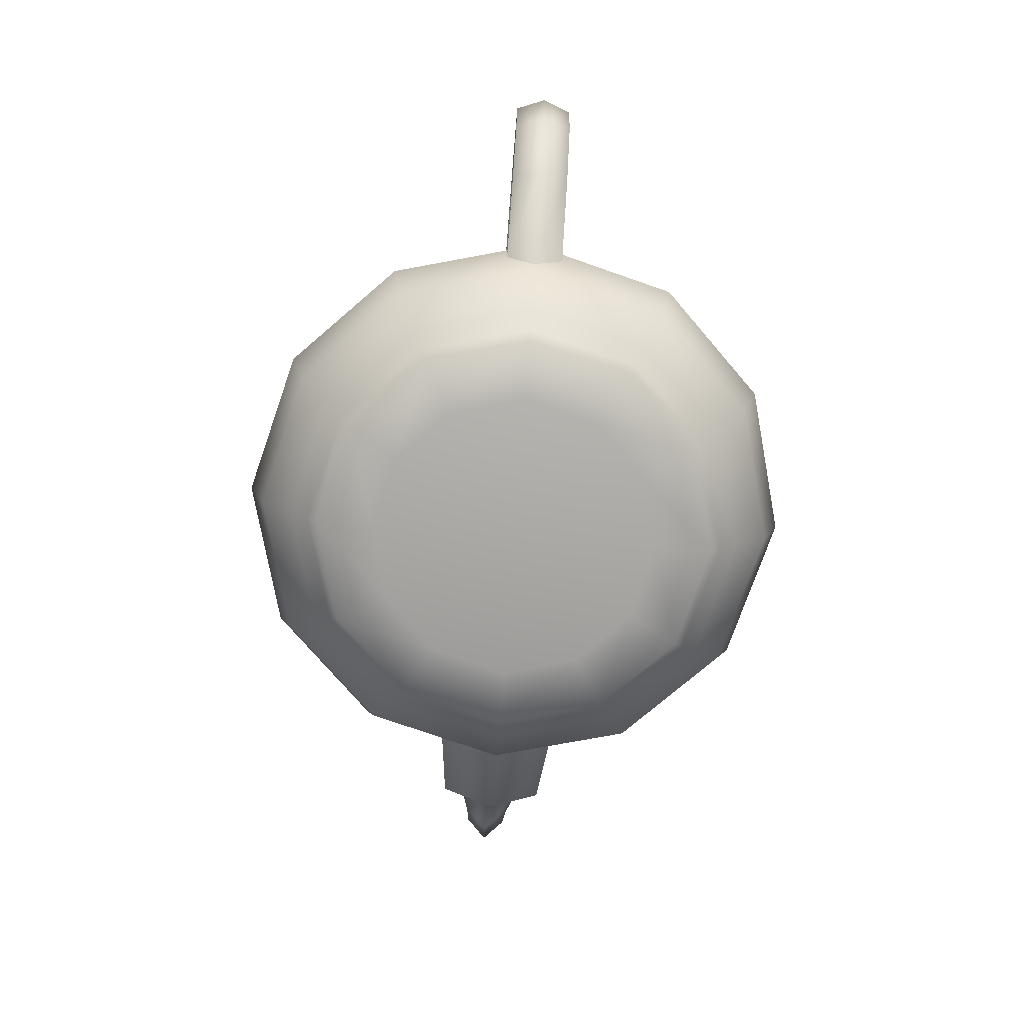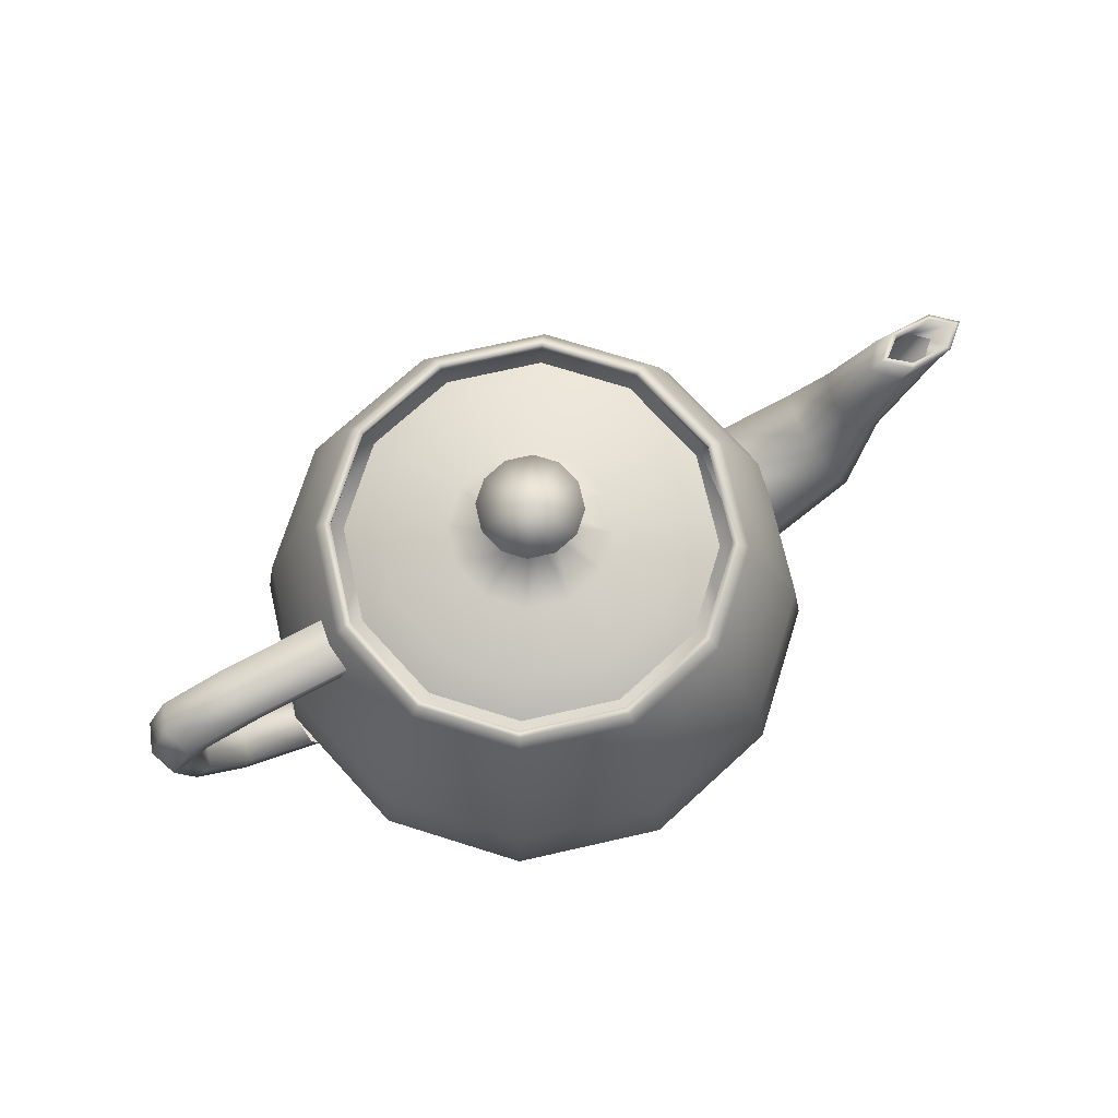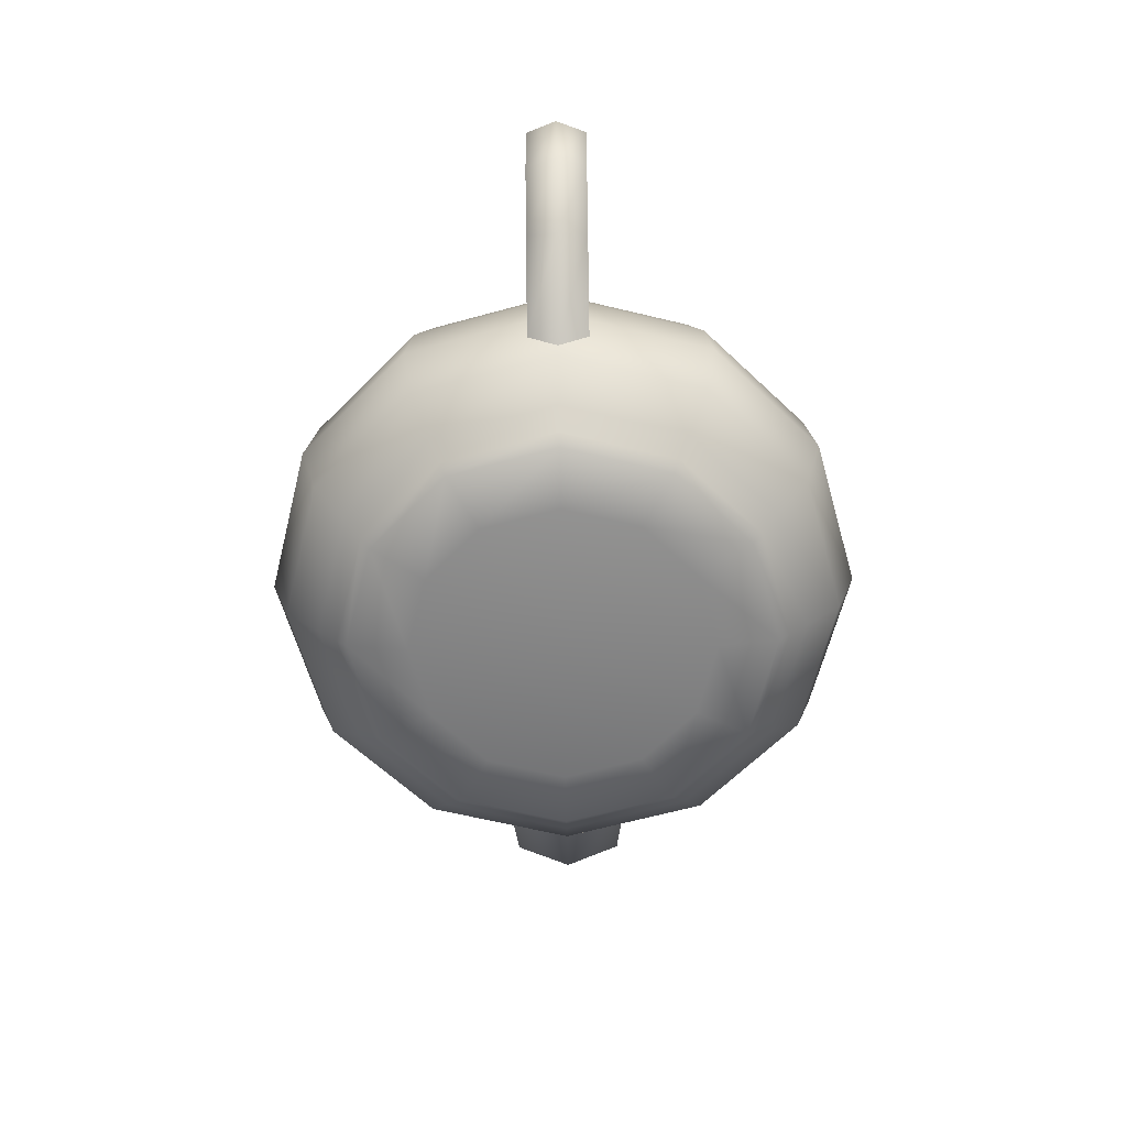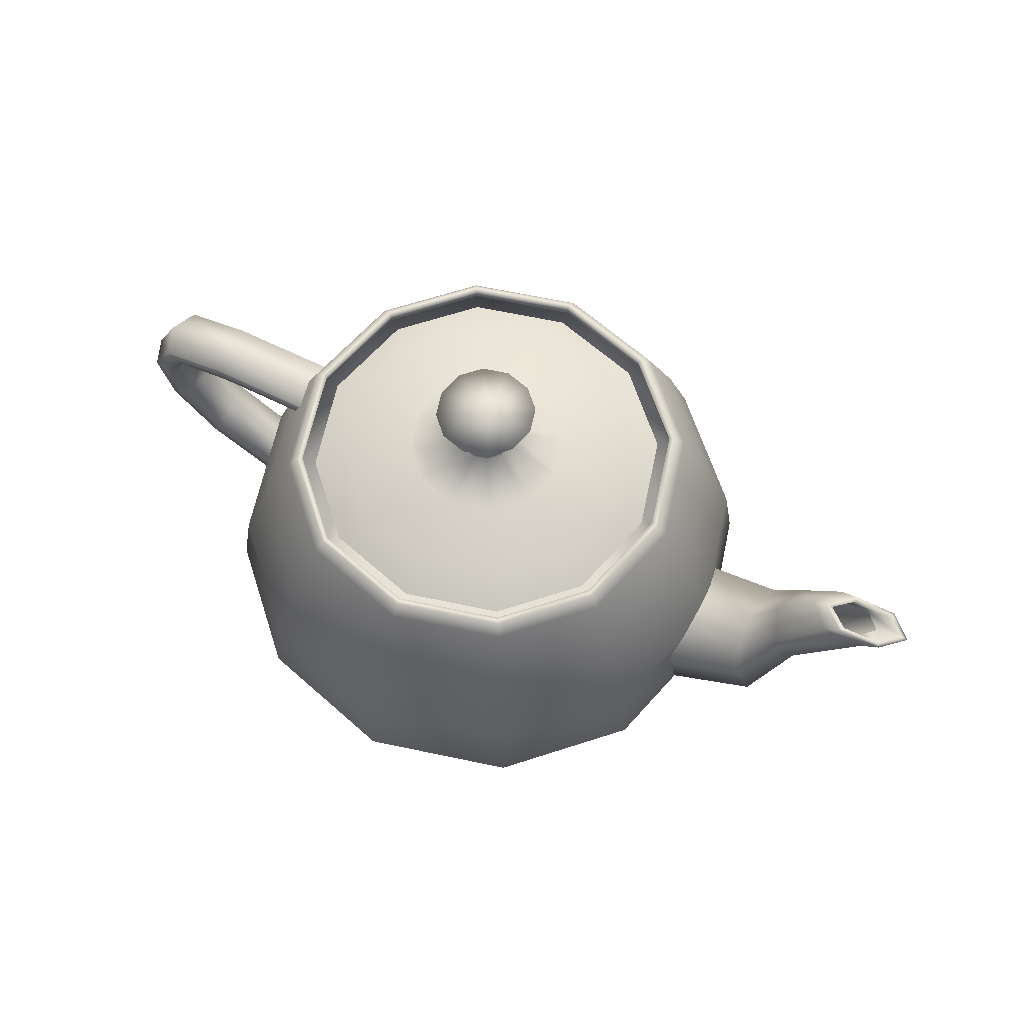
<metadata>
{"format":"obj","ext":"obj","renderer":"f3d","projection":"perspective","resolution":1024,"background":"white","views":[{"elev":-75.2,"azim":-94.4,"up":"+Y"},{"elev":72.7,"azim":-27.6,"up":"+Y"},{"elev":-61.5,"azim":-89.1,"up":"+Y"},{"elev":64.4,"azim":26.9,"up":"+Y"}]}
</metadata>
<code>
v  1.653 2.835 -0
v  1.431 2.835 0.8402
v  1.415 2.938 0.8308
v  1.635 2.938 -0
v  1.464 2.938 0.8597
v  1.692 2.938 -0
v  1.533 2.835 0.9003
v  1.772 2.835 -0
v  0.8402 2.835 1.431
v  0.8308 2.938 1.415
v  0.8597 2.938 1.464
v  0.9003 2.835 1.533
v  0 2.835 1.653
v  0 2.938 1.635
v  0 2.938 1.692
v  0 2.835 1.772
v  -0.8875 2.835 1.431
v  -0.8448 2.938 1.415
v  -0.8614 2.938 1.464
v  -0.9003 2.835 1.533
v  -1.454 2.835 0.8402
v  -1.421 2.938 0.8308
v  -1.465 2.938 0.8597
v  -1.533 2.835 0.9003
v  -1.653 2.835 -0
v  -1.635 2.938 -0
v  -1.692 2.938 -0
v  -1.772 2.835 -0
v  -1.431 2.835 -0.8402
v  -1.415 2.938 -0.8308
v  -1.464 2.938 -0.8597
v  -1.533 2.835 -0.9003
v  -0.8402 2.835 -1.431
v  -0.8308 2.938 -1.415
v  -0.8597 2.938 -1.464
v  -0.9003 2.835 -1.533
v  0 2.835 -1.653
v  0 2.938 -1.635
v  0 2.938 -1.692
v  0 2.835 -1.772
v  0.8402 2.835 -1.431
v  0.8308 2.938 -1.415
v  0.8597 2.938 -1.464
v  0.9003 2.835 -1.533
v  1.431 2.835 -0.8402
v  1.415 2.938 -0.8308
v  1.464 2.938 -0.8597
v  1.533 2.835 -0.9003
v  1.779 2.218 1.045
v  2.056 2.218 -0
v  1.968 1.621 1.156
v  2.275 1.621 -0
v  2.044 1.063 1.2
v  2.362 1.063 -0
v  1.045 2.218 1.779
v  1.156 1.621 1.968
v  1.2 1.063 2.044
v  0 2.218 2.056
v  0 1.621 2.275
v  0 1.063 2.362
v  -1.045 2.218 1.779
v  -1.156 1.621 1.968
v  -1.2 1.063 2.044
v  -1.779 2.218 1.045
v  -1.968 1.621 1.156
v  -2.044 1.063 1.2
v  -2.056 2.218 -0
v  -2.275 1.621 -0
v  -2.362 1.063 -0
v  -1.779 2.218 -1.045
v  -1.968 1.621 -1.156
v  -2.044 1.063 -1.2
v  -1.045 2.218 -1.779
v  -1.156 1.621 -1.968
v  -1.2 1.063 -2.044
v  0 2.218 -2.056
v  0 1.621 -2.275
v  0 1.063 -2.362
v  1.045 2.218 -1.779
v  1.156 1.621 -1.968
v  1.2 1.063 -2.044
v  1.779 2.218 -1.045
v  1.968 1.621 -1.156
v  2.044 1.063 -1.2
v  1.911 0.6168 1.123
v  2.209 0.6168 -0
v  1.665 0.3281 0.9781
v  1.925 0.3281 -0
v  1.533 0.1772 0.9003
v  1.772 0.1772 -0
v  1.123 0.6168 1.911
v  0.9781 0.3281 1.665
v  0.9003 0.1772 1.533
v  0 0.6168 2.209
v  0 0.3281 1.925
v  0 0.1772 1.772
v  -1.123 0.6168 1.911
v  -0.9781 0.3281 1.665
v  -0.9003 0.1772 1.533
v  -1.911 0.6168 1.123
v  -1.665 0.3281 0.9781
v  -1.533 0.1772 0.9003
v  -2.209 0.6168 -0
v  -1.925 0.3281 -0
v  -1.772 0.1772 -0
v  -1.911 0.6168 -1.123
v  -1.665 0.3281 -0.9781
v  -1.533 0.1772 -0.9003
v  -1.123 0.6168 -1.911
v  -0.9781 0.3281 -1.665
v  -0.9003 0.1772 -1.533
v  0 0.6168 -2.209
v  0 0.3281 -1.925
v  0 0.1772 -1.772
v  1.123 0.6168 -1.911
v  0.9781 0.3281 -1.665
v  0.9003 0.1772 -1.533
v  1.911 0.6168 -1.123
v  1.665 0.3281 -0.9781
v  1.533 0.1772 -0.9003
v  1.459 0.0919 0.8569
v  1.686 0.0919 -0
v  1.045 0.0262 0.6135
v  1.207 0.0262 -0
v  0 0 -0
v  0.8569 0.0919 1.459
v  0.6135 0.0262 1.045
v  0 0.0919 1.686
v  0 0.0262 1.207
v  -0.8569 0.0919 1.459
v  -0.6135 0.0262 1.045
v  -1.459 0.0919 0.8569
v  -1.045 0.0262 0.6135
v  -1.686 0.0919 -0
v  -1.207 0.0262 -0
v  -1.459 0.0919 -0.8569
v  -1.045 0.0262 -0.6135
v  -0.8569 0.0919 -1.459
v  -0.6135 0.0262 -1.045
v  0 0.0919 -1.686
v  0 0.0262 -1.207
v  0.8569 0.0919 -1.459
v  0.6135 0.0262 -1.045
v  1.459 0.0919 -0.8569
v  1.045 0.0262 -0.6135
v  -1.89 2.392 -0
v  -1.859 2.461 0.2362
v  -2.636 2.448 0.2362
v  -2.594 2.382 -0
v  -3.116 2.361 0.2362
v  -3.036 2.313 -0
v  -3.281 2.126 0.2362
v  -3.189 2.126 -0
v  -1.802 2.589 0.2362
v  -2.714 2.571 0.2362
v  -3.266 2.451 0.2362
v  -3.451 2.126 0.2362
v  -1.772 2.658 -0
v  -2.756 2.638 -0
v  -3.346 2.5 -0
v  -3.543 2.126 -0
v  -1.802 2.589 -0.2362
v  -2.714 2.571 -0.2362
v  -3.266 2.451 -0.2362
v  -3.451 2.126 -0.2362
v  -1.859 2.461 -0.2362
v  -2.636 2.448 -0.2362
v  -3.116 2.361 -0.2362
v  -3.281 2.126 -0.2362
v  -3.183 1.745 0.2362
v  -3.106 1.791 -0
v  -2.874 1.33 0.2362
v  -2.839 1.398 -0
v  -2.332 0.9711 0.2362
v  -3.326 1.658 0.2362
v  -2.939 1.203 0.2362
v  -2.275 0.8005 0.2362
v  -3.403 1.611 -0
v  -2.975 1.135 -0
v  -2.244 0.7087 -0
v  -3.326 1.658 -0.2362
v  -2.939 1.203 -0.2362
v  -2.275 0.8005 -0.2362
v  -3.183 1.745 -0.2362
v  -2.874 1.33 -0.2362
v  -2.332 0.9711 -0.2362
v  2.008 1.683 -0
v  2.008 1.43 0.5197
v  2.763 1.741 0.436
v  2.682 1.903 -0
v  3.011 2.318 0.2805
v  2.909 2.379 -0
v  3.373 2.835 0.1969
v  3.189 2.835 -0
v  2.008 0.9613 0.5197
v  2.915 1.441 0.436
v  3.201 2.206 0.2805
v  3.714 2.835 0.1969
v  2.008 0.7087 -0
v  2.997 1.28 -0
v  3.303 2.146 -0
v  3.898 2.835 -0
v  2.008 0.9613 -0.5197
v  2.915 1.441 -0.436
v  3.201 2.206 -0.2805
v  3.714 2.835 -0.1969
v  2.008 1.43 -0.5197
v  2.763 1.741 -0.436
v  3.011 2.318 -0.2805
v  3.373 2.835 -0.1969
v  3.493 2.899 0.1764
v  3.298 2.894 -0
v  3.522 2.9 0.1385
v  3.355 2.894 -0
v  3.43 2.835 0.1181
v  3.307 2.835 -0
v  3.856 2.908 0.1764
v  3.833 2.912 0.1385
v  3.657 2.835 0.1181
v  4.051 2.913 -0
v  4 2.918 -0
v  3.78 2.835 -0
v  3.856 2.908 -0.1764
v  3.833 2.912 -0.1385
v  3.657 2.835 -0.1181
v  3.493 2.899 -0.1764
v  3.522 2.9 -0.1385
v  3.43 2.835 -0.1181
v  0.3711 3.622 0.2183
v  0.4287 3.622 -0
v  0 3.72 -0
v  0.2423 3.405 0.1425
v  0.28 3.405 -0
v  0.2044 3.189 0.12
v  0.2362 3.189 -0
v  0.2183 3.622 0.3711
v  0.1425 3.405 0.2423
v  0.12 3.189 0.2044
v  0 3.622 0.4287
v  0 3.405 0.28
v  0 3.189 0.2362
v  -0.2183 3.622 0.3711
v  -0.1425 3.405 0.2423
v  -0.12 3.189 0.2044
v  -0.3711 3.622 0.2183
v  -0.2423 3.405 0.1425
v  -0.2044 3.189 0.12
v  -0.4287 3.622 -0
v  -0.28 3.405 -0
v  -0.2362 3.189 -0
v  -0.3711 3.622 -0.2183
v  -0.2423 3.405 -0.1425
v  -0.2044 3.189 -0.12
v  -0.2183 3.622 -0.3711
v  -0.1425 3.405 -0.2423
v  -0.12 3.189 -0.2044
v  0 3.622 -0.4287
v  0 3.405 -0.28
v  0 3.189 -0.2362
v  0.2183 3.622 -0.3711
v  0.1425 3.405 -0.2423
v  0.12 3.189 -0.2044
v  0.3711 3.622 -0.2183
v  0.2423 3.405 -0.1425
v  0.2044 3.189 -0.12
v  0.5866 3.058 0.3445
v  0.678 3.058 -0
v  1.082 2.966 0.6357
v  1.251 2.966 -0
v  1.328 2.835 0.7802
v  1.535 2.835 -0
v  0.3445 3.058 0.5866
v  0.6357 2.966 1.082
v  0.7802 2.835 1.328
v  0 3.058 0.678
v  0 2.966 1.251
v  0 2.835 1.535
v  -0.3445 3.058 0.5866
v  -0.6357 2.966 1.082
v  -0.7802 2.835 1.328
v  -0.5866 3.058 0.3445
v  -1.082 2.966 0.6357
v  -1.328 2.835 0.7802
v  -0.678 3.058 -0
v  -1.251 2.966 -0
v  -1.535 2.835 -0
v  -0.5866 3.058 -0.3445
v  -1.082 2.966 -0.6357
v  -1.328 2.835 -0.7802
v  -0.3445 3.058 -0.5866
v  -0.6357 2.966 -1.082
v  -0.7802 2.835 -1.328
v  0 3.058 -0.678
v  0 2.966 -1.251
v  0 2.835 -1.535
v  0.3445 3.058 -0.5866
v  0.6357 2.966 -1.082
v  0.7802 2.835 -1.328
v  0.5866 3.058 -0.3445
v  1.082 2.966 -0.6357
v  1.328 2.835 -0.7802
g Teapot01
f 1 2 3
f 3 4 1
f 4 3 5
f 5 6 4
f 6 5 7
f 7 8 6
f 2 9 10
f 10 3 2
f 3 10 11
f 11 5 3
f 5 11 12
f 12 7 5
f 9 13 14
f 14 10 9
f 10 14 15
f 15 11 10
f 11 15 16
f 16 12 11
f 13 17 18
f 18 14 13
f 14 18 19
f 19 15 14
f 15 19 20
f 20 16 15
f 17 21 22
f 22 18 17
f 18 22 23
f 23 19 18
f 19 23 24
f 24 20 19
f 21 25 26
f 26 22 21
f 22 26 27
f 27 23 22
f 23 27 28
f 28 24 23
f 25 29 30
f 30 26 25
f 26 30 31
f 31 27 26
f 27 31 32
f 32 28 27
f 29 33 34
f 34 30 29
f 30 34 35
f 35 31 30
f 31 35 36
f 36 32 31
f 33 37 38
f 38 34 33
f 34 38 39
f 39 35 34
f 35 39 40
f 40 36 35
f 37 41 42
f 42 38 37
f 38 42 43
f 43 39 38
f 39 43 44
f 44 40 39
f 41 45 46
f 46 42 41
f 42 46 47
f 47 43 42
f 43 47 48
f 48 44 43
f 45 1 4
f 4 46 45
f 46 4 6
f 6 47 46
f 47 6 8
f 8 48 47
f 8 7 49
f 49 50 8
f 50 49 51
f 51 52 50
f 52 51 53
f 53 54 52
f 7 12 55
f 55 49 7
f 49 55 56
f 56 51 49
f 51 56 57
f 57 53 51
f 12 16 58
f 58 55 12
f 55 58 59
f 59 56 55
f 56 59 60
f 60 57 56
f 16 20 61
f 61 58 16
f 58 61 62
f 62 59 58
f 59 62 63
f 63 60 59
f 20 24 64
f 64 61 20
f 61 64 65
f 65 62 61
f 62 65 66
f 66 63 62
f 24 28 67
f 67 64 24
f 64 67 68
f 68 65 64
f 65 68 69
f 69 66 65
f 28 32 70
f 70 67 28
f 67 70 71
f 71 68 67
f 68 71 72
f 72 69 68
f 32 36 73
f 73 70 32
f 70 73 74
f 74 71 70
f 71 74 75
f 75 72 71
f 36 40 76
f 76 73 36
f 73 76 77
f 77 74 73
f 74 77 78
f 78 75 74
f 40 44 79
f 79 76 40
f 76 79 80
f 80 77 76
f 77 80 81
f 81 78 77
f 44 48 82
f 82 79 44
f 79 82 83
f 83 80 79
f 80 83 84
f 84 81 80
f 48 8 50
f 50 82 48
f 82 50 52
f 52 83 82
f 83 52 54
f 54 84 83
f 54 53 85
f 85 86 54
f 86 85 87
f 87 88 86
f 88 87 89
f 89 90 88
f 53 57 91
f 91 85 53
f 85 91 92
f 92 87 85
f 87 92 93
f 93 89 87
f 57 60 94
f 94 91 57
f 91 94 95
f 95 92 91
f 92 95 96
f 96 93 92
f 60 63 97
f 97 94 60
f 94 97 98
f 98 95 94
f 95 98 99
f 99 96 95
f 63 66 100
f 100 97 63
f 97 100 101
f 101 98 97
f 98 101 102
f 102 99 98
f 66 69 103
f 103 100 66
f 100 103 104
f 104 101 100
f 101 104 105
f 105 102 101
f 69 72 106
f 106 103 69
f 103 106 107
f 107 104 103
f 104 107 108
f 108 105 104
f 72 75 109
f 109 106 72
f 106 109 110
f 110 107 106
f 107 110 111
f 111 108 107
f 75 78 112
f 112 109 75
f 109 112 113
f 113 110 109
f 110 113 114
f 114 111 110
f 78 81 115
f 115 112 78
f 112 115 116
f 116 113 112
f 113 116 117
f 117 114 113
f 81 84 118
f 118 115 81
f 115 118 119
f 119 116 115
f 116 119 120
f 120 117 116
f 84 54 86
f 86 118 84
f 118 86 88
f 88 119 118
f 119 88 90
f 90 120 119
f 90 89 121
f 121 122 90
f 122 121 123
f 123 124 122
f 124 123 125
f 89 93 126
f 126 121 89
f 121 126 127
f 127 123 121
f 123 127 125
f 93 96 128
f 128 126 93
f 126 128 129
f 129 127 126
f 127 129 125
f 96 99 130
f 130 128 96
f 128 130 131
f 131 129 128
f 129 131 125
f 99 102 132
f 132 130 99
f 130 132 133
f 133 131 130
f 131 133 125
f 102 105 134
f 134 132 102
f 132 134 135
f 135 133 132
f 133 135 125
f 105 108 136
f 136 134 105
f 134 136 137
f 137 135 134
f 135 137 125
f 108 111 138
f 138 136 108
f 136 138 139
f 139 137 136
f 137 139 125
f 111 114 140
f 140 138 111
f 138 140 141
f 141 139 138
f 139 141 125
f 114 117 142
f 142 140 114
f 140 142 143
f 143 141 140
f 141 143 125
f 117 120 144
f 144 142 117
f 142 144 145
f 145 143 142
f 143 145 125
f 120 90 122
f 122 144 120
f 144 122 124
f 124 145 144
f 145 124 125
f 146 147 148
f 148 149 146
f 149 148 150
f 150 151 149
f 151 150 152
f 152 153 151
f 147 154 155
f 155 148 147
f 148 155 156
f 156 150 148
f 150 156 157
f 157 152 150
f 154 158 159
f 159 155 154
f 155 159 160
f 160 156 155
f 156 160 161
f 161 157 156
f 158 162 163
f 163 159 158
f 159 163 164
f 164 160 159
f 160 164 165
f 165 161 160
f 162 166 167
f 167 163 162
f 163 167 168
f 168 164 163
f 164 168 169
f 169 165 164
f 166 146 149
f 149 167 166
f 167 149 151
f 151 168 167
f 168 151 153
f 153 169 168
f 153 152 170
f 170 171 153
f 171 170 172
f 172 173 171
f 173 172 174
f 174 69 173
f 152 157 175
f 175 170 152
f 170 175 176
f 176 172 170
f 172 176 177
f 177 174 172
f 157 161 178
f 178 175 157
f 175 178 179
f 179 176 175
f 176 179 180
f 180 177 176
f 161 165 181
f 181 178 161
f 178 181 182
f 182 179 178
f 179 182 183
f 183 180 179
f 165 169 184
f 184 181 165
f 181 184 185
f 185 182 181
f 182 185 186
f 186 183 182
f 169 153 171
f 171 184 169
f 184 171 173
f 173 185 184
f 185 173 69
f 69 186 185
f 187 188 189
f 189 190 187
f 190 189 191
f 191 192 190
f 192 191 193
f 193 194 192
f 188 195 196
f 196 189 188
f 189 196 197
f 197 191 189
f 191 197 198
f 198 193 191
f 195 199 200
f 200 196 195
f 196 200 201
f 201 197 196
f 197 201 202
f 202 198 197
f 199 203 204
f 204 200 199
f 200 204 205
f 205 201 200
f 201 205 206
f 206 202 201
f 203 207 208
f 208 204 203
f 204 208 209
f 209 205 204
f 205 209 210
f 210 206 205
f 207 187 190
f 190 208 207
f 208 190 192
f 192 209 208
f 209 192 194
f 194 210 209
f 194 193 211
f 211 212 194
f 212 211 213
f 213 214 212
f 214 213 215
f 215 216 214
f 193 198 217
f 217 211 193
f 211 217 218
f 218 213 211
f 213 218 219
f 219 215 213
f 198 202 220
f 220 217 198
f 217 220 221
f 221 218 217
f 218 221 222
f 222 219 218
f 202 206 223
f 223 220 202
f 220 223 224
f 224 221 220
f 221 224 225
f 225 222 221
f 206 210 226
f 226 223 206
f 223 226 227
f 227 224 223
f 224 227 228
f 228 225 224
f 210 194 212
f 212 226 210
f 226 212 214
f 214 227 226
f 227 214 216
f 216 228 227
f 229 230 231
f 230 229 232
f 232 233 230
f 233 232 234
f 234 235 233
f 236 229 231
f 229 236 237
f 237 232 229
f 232 237 238
f 238 234 232
f 239 236 231
f 236 239 240
f 240 237 236
f 237 240 241
f 241 238 237
f 242 239 231
f 239 242 243
f 243 240 239
f 240 243 244
f 244 241 240
f 245 242 231
f 242 245 246
f 246 243 242
f 243 246 247
f 247 244 243
f 248 245 231
f 245 248 249
f 249 246 245
f 246 249 250
f 250 247 246
f 251 248 231
f 248 251 252
f 252 249 248
f 249 252 253
f 253 250 249
f 254 251 231
f 251 254 255
f 255 252 251
f 252 255 256
f 256 253 252
f 257 254 231
f 254 257 258
f 258 255 254
f 255 258 259
f 259 256 255
f 260 257 231
f 257 260 261
f 261 258 257
f 258 261 262
f 262 259 258
f 263 260 231
f 260 263 264
f 264 261 260
f 261 264 265
f 265 262 261
f 230 263 231
f 263 230 233
f 233 264 263
f 264 233 235
f 235 265 264
f 235 234 266
f 266 267 235
f 267 266 268
f 268 269 267
f 269 268 270
f 270 271 269
f 234 238 272
f 272 266 234
f 266 272 273
f 273 268 266
f 268 273 274
f 274 270 268
f 238 241 275
f 275 272 238
f 272 275 276
f 276 273 272
f 273 276 277
f 277 274 273
f 241 244 278
f 278 275 241
f 275 278 279
f 279 276 275
f 276 279 280
f 280 277 276
f 244 247 281
f 281 278 244
f 278 281 282
f 282 279 278
f 279 282 283
f 283 280 279
f 247 250 284
f 284 281 247
f 281 284 285
f 285 282 281
f 282 285 286
f 286 283 282
f 250 253 287
f 287 284 250
f 284 287 288
f 288 285 284
f 285 288 289
f 289 286 285
f 253 256 290
f 290 287 253
f 287 290 291
f 291 288 287
f 288 291 292
f 292 289 288
f 256 259 293
f 293 290 256
f 290 293 294
f 294 291 290
f 291 294 295
f 295 292 291
f 259 262 296
f 296 293 259
f 293 296 297
f 297 294 293
f 294 297 298
f 298 295 294
f 262 265 299
f 299 296 262
f 296 299 300
f 300 297 296
f 297 300 301
f 301 298 297
f 265 235 267
f 267 299 265
f 299 267 269
f 269 300 299
f 300 269 271
f 271 301 300

</code>
